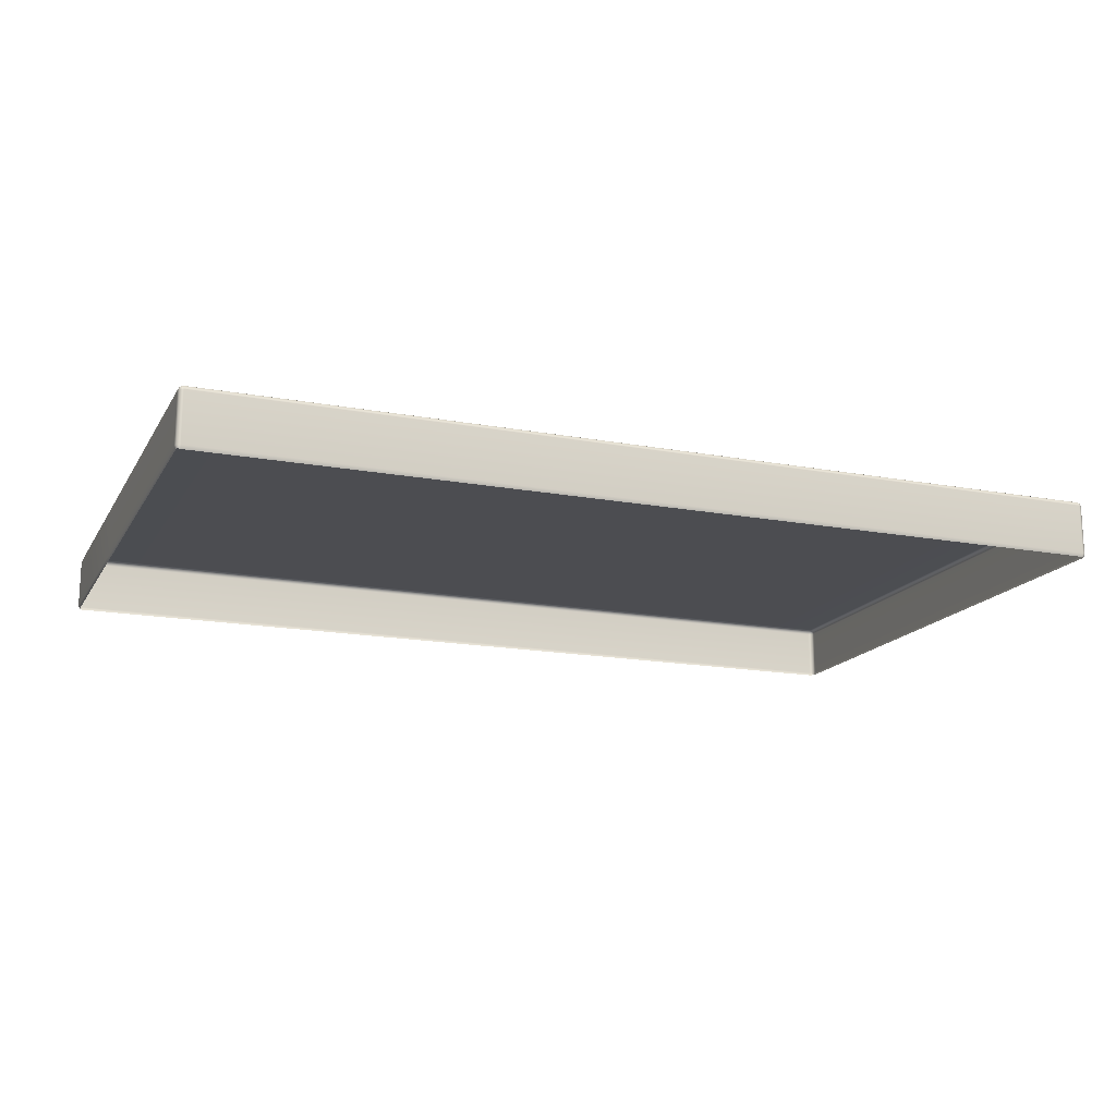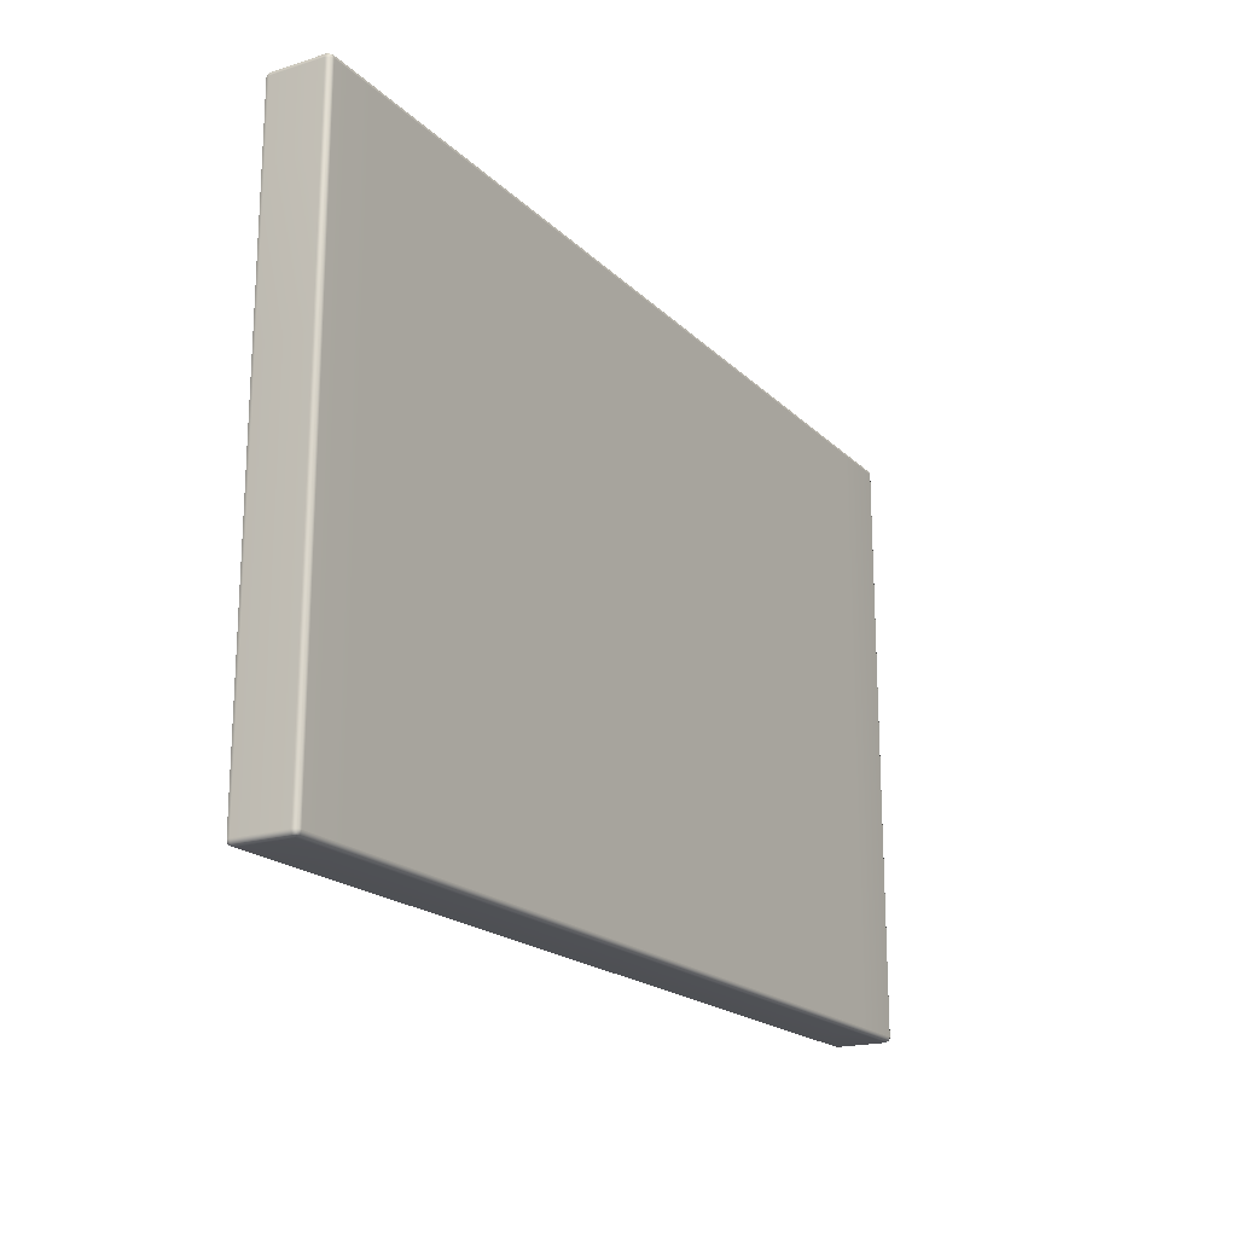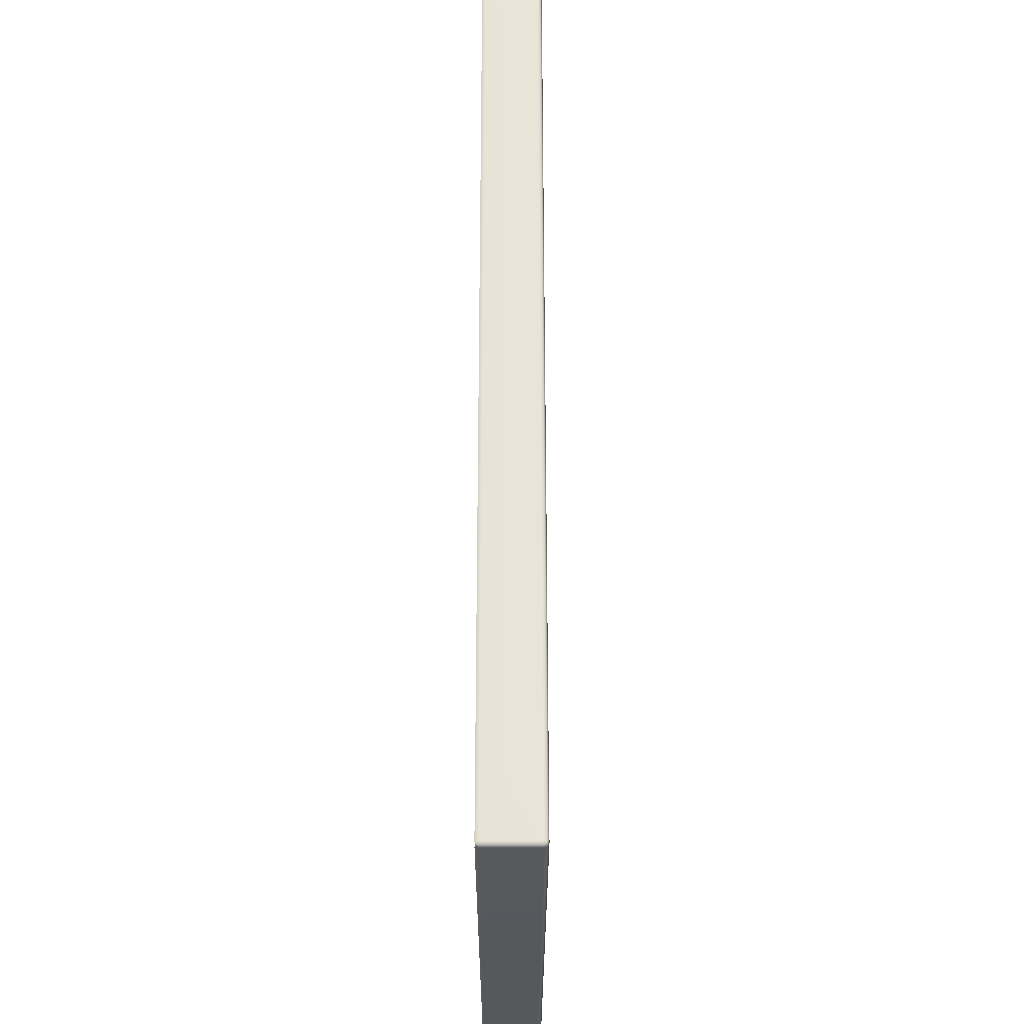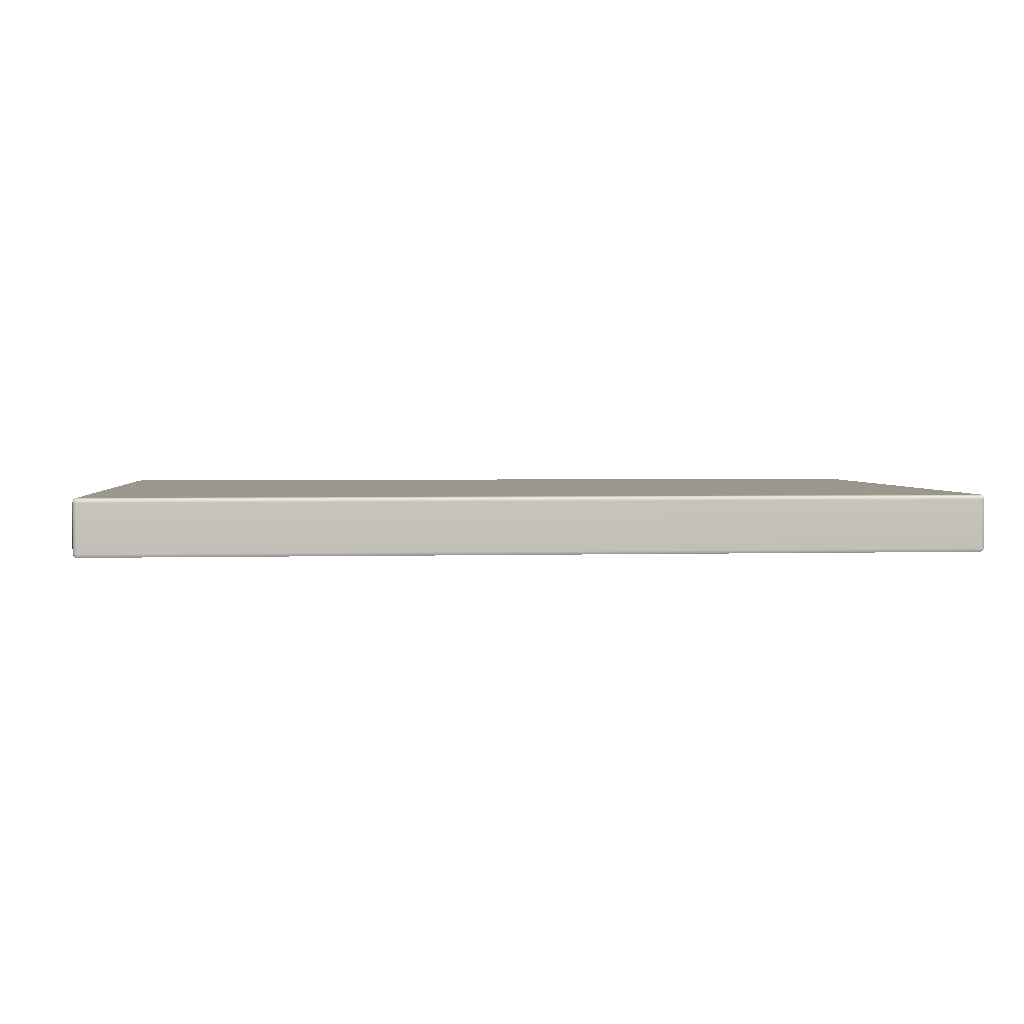
<metadata>
{"format":"obj","ext":"obj","renderer":"f3d","projection":"perspective","resolution":1024,"background":"white","views":[{"elev":-16.2,"azim":158.9,"up":"+Y"},{"elev":-19.1,"azim":120.3,"up":"+Z"},{"elev":60.9,"azim":90.0,"up":"+Z"},{"elev":2.7,"azim":174.5,"up":"+Y"}]}
</metadata>
<code>
g ENV_Tut_Platform_2
v 7.025 -1.045 10.3
v 4.368 -1.045 10.3
v 4.368 -0.9818 10.32
v 7.025 -0.9818 10.32
v 4.368 -0.09017 10.32
v 8.097 -1.045 10.3
v 7.025 -0.09017 10.32
v 4.368 -0.02636 10.3
v 7.025 -0.02636 10.3
v 8.097 -0.9818 10.32
v 8.097 -0.09017 10.32
v 8.097 -0.02636 10.3
v 8.157 -0.09017 10.3
v 8.146 -0.03822 10.28
v 8.157 -0.9818 10.3
v 8.146 -1.034 10.28
v 7.025 -0.02636 10.3
v 4.368 -0.02636 10.3
v 4.368 -9.823e-05 10.23
v 7.025 -9.823e-05 10.23
v 8.097 -0.02636 10.3
v 7.025 -9.823e-05 8.96
v 4.368 -9.823e-05 8.96
v 7.025 -9.823e-05 6.407
v 4.368 -9.823e-05 6.407
v 8.097 -9.823e-05 6.407
v 8.097 -9.823e-05 8.96
v 8.157 -0.02636 6.407
v 8.157 -0.02636 8.96
v 8.097 -9.823e-05 10.23
v 8.157 -0.02636 10.23
v 8.146 -0.03822 10.28
v 8.157 -1.045 10.23
v 8.146 -1.034 10.28
v 8.157 -0.9818 10.3
v 8.182 -0.9818 10.23
v 8.182 -0.9818 8.96
v 8.157 -1.045 8.96
v 8.182 -0.09017 10.23
v 8.157 -0.09017 10.3
v 8.182 -0.9818 6.407
v 8.157 -1.045 6.407
v 8.182 -0.09017 8.96
v 8.182 -0.09017 6.407
v 8.157 -0.02636 10.23
v 8.146 -0.03822 10.28
v 8.157 -0.02636 8.96
v 8.157 -0.02636 6.407
v -8.097 -1.045 10.3
v -8.146 -1.034 10.28
v -8.157 -0.9818 10.3
v -8.097 -0.9818 10.32
v -7.084 -1.045 10.3
v -8.097 -0.09017 10.32
v -8.157 -0.09017 10.3
v -8.097 -0.02636 10.3
v -8.146 -0.03822 10.28
v -7.084 -0.09017 10.32
v -7.084 -0.02636 10.3
v -7.084 -0.9818 10.32
v -4.182 -0.9818 10.32
v -4.182 -1.045 10.3
v -4.182 -0.09017 10.32
v -4.182 -0.02636 10.3
v -8.157 -0.9818 10.3
v -8.146 -1.034 10.28
v -8.157 -1.045 10.23
v -8.183 -0.9818 10.23
v -8.157 -0.09017 10.3
v -8.157 -1.045 8.96
v -8.182 -0.09017 10.23
v -8.157 -0.02636 10.23
v -8.146 -0.03822 10.28
v -8.157 -0.02636 8.96
v -8.182 -0.09017 8.96
v -8.157 -0.02636 6.407
v -8.182 -0.09017 6.407
v -8.182 -0.9818 8.96
v -8.182 -0.9818 6.407
v -8.157 -1.045 6.407
v -8.097 -0.02636 10.3
v -8.146 -0.03822 10.28
v -8.157 -0.02636 10.23
v -8.097 -9.823e-05 10.23
v -7.084 -0.02636 10.3
v -8.096 -9.823e-05 8.96
v -8.157 -0.02636 8.96
v -7.084 -9.823e-05 10.23
v -4.182 -0.02636 10.3
v -4.182 -9.823e-05 10.23
v -7.083 -9.823e-05 8.96
v -4.182 -9.823e-05 8.96
v -4.182 -9.823e-05 6.407
v -7.083 -9.823e-05 6.407
v -8.096 -9.823e-05 6.407
v -8.157 -0.02636 6.407
v 4.368 -1.045 10.3
v 1.608 -1.045 10.3
v 1.608 -0.9818 10.32
v 4.368 -0.9818 10.32
v 1.608 -0.09017 10.32
v 4.368 -0.09017 10.32
v 1.608 -0.02636 10.3
v 4.368 -0.02636 10.3
v 4.368 -0.02636 10.3
v 1.608 -0.02636 10.3
v 1.608 -9.823e-05 10.23
v 4.368 -9.823e-05 10.23
v 4.368 -9.823e-05 8.96
v 1.608 -9.823e-05 8.96
v 1.608 -9.823e-05 6.407
v 4.368 -9.823e-05 6.407
v 1.608 -1.045 10.3
v -1.281 -1.045 10.3
v -1.281 -0.9818 10.32
v 1.608 -0.9818 10.32
v -1.281 -0.09017 10.32
v 1.608 -0.09017 10.32
v -1.281 -0.02636 10.3
v 1.608 -0.02636 10.3
v 1.608 -0.02636 10.3
v -1.281 -0.02636 10.3
v -1.281 -9.823e-05 10.23
v 1.608 -9.823e-05 10.23
v 1.608 -9.823e-05 8.96
v -1.28 -9.823e-05 8.96
v 1.608 -9.823e-05 6.407
v -1.28 -9.823e-05 6.407
v -1.281 -1.045 10.3
v -4.182 -1.045 10.3
v -4.182 -0.9818 10.32
v -1.281 -0.9818 10.32
v -4.182 -0.09017 10.32
v -1.281 -0.09017 10.32
v -4.182 -0.02636 10.3
v -1.281 -0.02636 10.3
v -1.281 -0.02636 10.3
v -4.182 -0.02636 10.3
v -4.182 -9.823e-05 10.23
v -1.281 -9.823e-05 10.23
v -1.28 -9.823e-05 8.96
v -4.182 -9.823e-05 8.96
v -1.28 -9.823e-05 6.407
v -4.182 -9.823e-05 6.407
v 8.157 -0.02636 1.138
v 8.157 -0.02636 3.724
v 8.097 -9.823e-05 3.724
v 8.097 -9.823e-05 1.138
v 7.025 -9.823e-05 3.724
v 8.157 -0.02636 0.09025
v 7.025 -9.823e-05 1.138
v 4.368 -9.823e-05 3.724
v 4.368 -9.823e-05 1.138
v 4.368 -9.823e-05 0.09025
v 7.025 -9.823e-05 0.09025
v 4.368 -0.02636 0.02644
v 7.025 -0.02636 0.02644
v 8.097 -0.02636 0.02644
v 8.146 -0.03822 0.03802
v 8.097 -9.823e-05 0.09025
v -8.157 -0.02636 1.138
v -8.157 -0.02636 3.724
v -8.182 -0.09017 3.724
v -8.182 -0.09017 1.138
v -8.182 -0.9818 3.724
v -8.157 -0.02636 0.09025
v -8.182 -0.9818 1.138
v -8.157 -1.045 3.724
v -8.157 -1.045 1.138
v -8.182 -0.09017 0.09025
v -8.182 -0.9818 0.09025
v -8.157 -1.045 0.08997
v -8.157 -0.09017 0.02644
v -8.146 -0.03822 0.03802
v -8.157 -0.9818 0.02644
v -8.146 -1.034 0.03802
v 4.368 -9.823e-05 3.724
v 1.608 -9.823e-05 3.724
v 1.608 -9.823e-05 1.138
v 4.368 -9.823e-05 1.138
v 1.608 -9.823e-05 0.09025
v 4.368 -9.823e-05 0.09025
v 1.608 -0.02636 0.02644
v 4.368 -0.02636 0.02644
v 8.097 -9.823e-05 6.407
v 8.157 -0.02636 3.724
v 8.157 -0.02636 6.407
v 8.097 -9.823e-05 3.724
v 7.025 -9.823e-05 6.407
v 7.025 -9.823e-05 3.724
v 4.368 -9.823e-05 6.407
v 4.368 -9.823e-05 3.724
v 8.157 -0.02636 6.407
v 8.157 -0.02636 3.724
v 8.182 -0.09017 3.724
v 8.182 -0.09017 6.407
v 8.182 -0.9818 3.724
v 8.182 -0.9818 6.407
v 8.157 -1.045 3.724
v 8.157 -1.045 6.407
v 1.608 -9.823e-05 1.138
v 1.608 -9.823e-05 3.724
v -1.28 -9.823e-05 3.724
v -1.28 -9.823e-05 1.138
v -1.28 -9.823e-05 0.09025
v 1.608 -9.823e-05 0.09025
v -1.28 -0.02636 0.02644
v 1.608 -0.02636 0.02644
v -1.28 -9.823e-05 1.138
v -1.28 -9.823e-05 3.724
v -4.182 -9.823e-05 3.724
v -4.182 -9.823e-05 1.138
v -4.182 -9.823e-05 0.09025
v -1.28 -9.823e-05 0.09025
v -4.182 -0.02636 0.02644
v -1.28 -0.02636 0.02644
v -4.182 -9.823e-05 1.138
v -4.182 -9.823e-05 3.724
v -7.083 -9.823e-05 3.724
v -7.083 -9.823e-05 1.138
v -8.096 -9.823e-05 3.724
v -4.182 -9.823e-05 0.09025
v -8.096 -9.823e-05 1.138
v -8.157 -0.02636 3.724
v -8.157 -0.02636 1.138
v -7.083 -9.823e-05 0.09025
v -8.096 -9.823e-05 0.09025
v -8.157 -0.02636 0.09025
v -8.096 -0.02636 0.02644
v -8.146 -0.03822 0.03802
v -7.083 -0.02636 0.02644
v -4.182 -0.02636 0.02644
v -8.182 -0.09017 6.407
v -8.157 -0.02636 3.724
v -8.157 -0.02636 6.407
v -8.182 -0.09017 3.724
v -8.182 -0.9818 6.407
v -8.182 -0.9818 3.724
v -8.157 -1.045 6.407
v -8.157 -1.045 3.724
v -8.157 -0.02636 6.407
v -8.157 -0.02636 3.724
v -8.096 -9.823e-05 3.724
v -8.096 -9.823e-05 6.407
v -7.083 -9.823e-05 3.724
v -7.083 -9.823e-05 6.407
v -4.182 -9.823e-05 6.407
v -4.182 -9.823e-05 3.724
v 4.368 -9.823e-05 3.724
v 4.368 -9.823e-05 6.407
v 1.608 -9.823e-05 6.407
v 1.608 -9.823e-05 3.724
v 1.608 -9.823e-05 3.724
v 1.608 -9.823e-05 6.407
v -1.28 -9.823e-05 6.407
v -1.28 -9.823e-05 3.724
v -1.28 -9.823e-05 3.724
v -1.28 -9.823e-05 6.407
v -4.182 -9.823e-05 6.407
v -4.182 -9.823e-05 3.724
v 7.025 -0.02636 0.02644
v 4.368 -0.02636 0.02644
v 4.368 -0.09017 -9.823e-05
v 7.025 -0.09017 -9.823e-05
v 4.368 -0.9818 -9.823e-05
v 8.097 -0.09017 -9.823e-05
v 8.097 -0.02636 0.02644
v 7.025 -0.9818 -9.823e-05
v 4.368 -1.045 0.02644
v 7.025 -1.045 0.02644
v 8.097 -1.045 0.02644
v 8.157 -0.09017 0.02644
v 8.146 -0.03822 0.03802
v 8.097 -0.9818 -9.823e-05
v 8.157 -0.9818 0.02644
v 8.146 -1.034 0.03802
v 8.157 -1.045 0.08997
v 8.157 -0.9818 0.02644
v 8.146 -1.034 0.03802
v 8.182 -0.9818 0.09025
v 8.182 -0.9818 1.138
v 8.157 -1.045 1.138
v 8.157 -1.045 3.724
v 8.182 -0.9818 3.724
v 8.182 -0.09017 3.724
v 8.182 -0.09017 1.138
v 8.157 -0.02636 3.724
v 8.157 -0.02636 1.138
v 8.182 -0.09017 0.09025
v 8.157 -0.09017 0.02644
v 8.157 -0.02636 0.09025
v 8.146 -0.03822 0.03802
v -8.097 -1.045 0.02644
v -8.157 -0.9818 0.02644
v -8.146 -1.034 0.03802
v -8.097 -0.9818 -9.823e-05
v -7.083 -0.9818 -9.823e-05
v -7.083 -1.045 0.02644
v -8.096 -0.09017 -9.823e-05
v -8.157 -0.09017 0.02644
v -4.182 -0.9818 -9.823e-05
v -4.182 -1.045 0.02644
v -4.182 -0.09017 -9.823e-05
v -7.083 -0.09017 -9.823e-05
v -4.182 -0.02636 0.02644
v -7.083 -0.02636 0.02644
v -8.096 -0.02636 0.02644
v -8.146 -0.03822 0.03802
v 4.368 -0.9818 -9.823e-05
v 1.608 -1.045 0.02644
v 4.368 -1.045 0.02644
v 1.608 -0.9818 -9.823e-05
v 4.368 -0.09017 -9.823e-05
v 1.608 -0.09017 -9.823e-05
v 4.368 -0.02636 0.02644
v 1.608 -0.02636 0.02644
v 1.608 -0.9818 -9.823e-05
v -1.28 -1.045 0.02644
v 1.608 -1.045 0.02644
v -1.28 -0.9818 -9.823e-05
v 1.608 -0.09017 -9.823e-05
v -1.28 -0.09017 -9.823e-05
v 1.608 -0.02636 0.02644
v -1.28 -0.02636 0.02644
v -1.28 -0.9818 -9.823e-05
v -4.182 -1.045 0.02644
v -1.28 -1.045 0.02644
v -4.182 -0.9818 -9.823e-05
v -1.28 -0.09017 -9.823e-05
v -4.182 -0.09017 -9.823e-05
v -1.28 -0.02636 0.02644
v -4.182 -0.02636 0.02644
g ENV_Tut_Platform_2_0
f 3 2 1
f 4 3 1
f 3 4 5
f 4 1 6
f 4 7 5
f 8 5 7
f 9 8 7
f 10 4 6
f 4 10 7
f 9 7 11
f 10 11 7
f 12 9 11
f 11 13 12
f 13 11 10
f 13 14 12
f 15 13 10
f 10 6 15
f 6 16 15
f 19 18 17
f 20 19 17
f 20 17 21
f 19 20 22
f 23 19 22
f 23 22 24
f 25 23 24
f 24 22 26
f 22 27 26
f 22 20 27
f 26 27 28
f 27 29 28
f 20 30 27
f 29 27 30
f 30 20 21
f 31 29 30
f 30 21 31
f 21 32 31
f 35 34 33
f 36 35 33
f 37 36 33
f 38 37 33
f 36 39 35
f 36 37 39
f 39 40 35
f 41 37 38
f 42 41 38
f 43 37 41
f 37 43 39
f 44 43 41
f 39 45 40
f 39 43 45
f 45 46 40
f 43 47 45
f 47 43 44
f 48 47 44
f 51 50 49
f 52 51 49
f 52 49 53
f 52 54 51
f 54 55 51
f 54 56 55
f 56 57 55
f 56 54 58
f 58 54 52
f 59 56 58
f 60 52 53
f 60 58 52
f 61 60 53
f 58 60 61
f 62 61 53
f 63 58 61
f 59 58 63
f 64 59 63
f 67 66 65
f 68 67 65
f 65 69 68
f 70 67 68
f 69 71 68
f 71 69 72
f 69 73 72
f 72 74 71
f 74 75 71
f 71 75 68
f 75 74 76
f 77 75 76
f 75 78 68
f 78 75 77
f 78 70 68
f 79 78 77
f 70 78 79
f 80 70 79
f 83 82 81
f 84 83 81
f 84 81 85
f 84 86 83
f 86 87 83
f 88 84 85
f 88 85 89
f 90 88 89
f 88 91 84
f 91 88 90
f 91 86 84
f 92 91 90
f 91 92 93
f 94 91 93
f 86 91 94
f 95 86 94
f 87 86 95
f 96 87 95
f 99 98 97
f 100 99 97
f 99 100 101
f 100 102 101
f 103 101 102
f 104 103 102
f 107 106 105
f 108 107 105
f 107 108 109
f 110 107 109
f 111 110 109
f 112 111 109
f 115 114 113
f 116 115 113
f 115 116 117
f 116 118 117
f 119 117 118
f 120 119 118
f 123 122 121
f 124 123 121
f 123 124 125
f 126 123 125
f 126 125 127
f 128 126 127
f 131 130 129
f 132 131 129
f 131 132 133
f 132 134 133
f 135 133 134
f 136 135 134
f 139 138 137
f 140 139 137
f 139 140 141
f 142 139 141
f 142 141 143
f 144 142 143
f 147 146 145
f 148 147 145
f 149 147 148
f 145 150 148
f 151 149 148
f 152 149 151
f 153 152 151
f 153 151 154
f 151 155 154
f 151 148 155
f 156 154 155
f 157 156 155
f 157 155 158
f 159 158 150
f 150 160 148
f 148 160 155
f 158 160 150
f 155 160 158
f 163 162 161
f 164 163 161
f 165 163 164
f 161 166 164
f 167 165 164
f 168 165 167
f 169 168 167
f 166 170 164
f 164 170 167
f 167 171 169
f 170 171 167
f 171 172 169
f 173 170 166
f 170 173 171
f 174 173 166
f 173 175 171
f 172 171 175
f 176 172 175
f 179 178 177
f 180 179 177
f 179 180 181
f 180 182 181
f 183 181 182
f 184 183 182
f 187 186 185
f 186 188 185
f 189 185 188
f 190 189 188
f 191 189 190
f 192 191 190
f 195 194 193
f 196 195 193
f 197 195 196
f 198 197 196
f 199 197 198
f 200 199 198
f 203 202 201
f 204 203 201
f 204 201 205
f 201 206 205
f 207 205 206
f 208 207 206
f 211 210 209
f 212 211 209
f 212 209 213
f 209 214 213
f 215 213 214
f 216 215 214
f 219 218 217
f 220 219 217
f 221 219 220
f 217 222 220
f 223 221 220
f 224 221 223
f 225 224 223
f 222 226 220
f 220 226 223
f 223 227 225
f 226 227 223
f 227 228 225
f 228 227 229
f 229 227 226
f 230 228 229
f 231 229 226
f 231 226 222
f 232 231 222
f 235 234 233
f 234 236 233
f 233 236 237
f 236 238 237
f 237 238 239
f 238 240 239
f 243 242 241
f 244 243 241
f 245 243 244
f 246 245 244
f 245 246 247
f 248 245 247
f 251 250 249
f 252 251 249
f 255 254 253
f 256 255 253
f 259 258 257
f 260 259 257
f 263 262 261
f 264 263 261
f 263 264 265
f 264 261 266
f 261 267 266
f 264 268 265
f 264 266 268
f 269 265 268
f 270 269 268
f 270 268 271
f 272 266 267
f 273 272 267
f 266 274 268
f 266 272 274
f 268 274 271
f 272 275 274
f 271 274 275
f 276 271 275
f 279 278 277
f 278 280 277
f 277 280 281
f 282 277 281
f 282 281 283
f 281 284 283
f 285 284 281
f 286 285 281
f 281 280 286
f 287 285 286
f 288 287 286
f 289 280 278
f 280 289 286
f 286 289 288
f 290 289 278
f 289 291 288
f 291 289 290
f 292 291 290
f 295 294 293
f 294 296 293
f 293 296 297
f 298 293 297
f 299 296 294
f 300 299 294
f 298 297 301
f 302 298 301
f 301 297 303
f 304 297 296
f 297 304 303
f 299 304 296
f 303 304 305
f 304 306 305
f 304 299 306
f 299 307 306
f 307 299 300
f 308 307 300
f 311 310 309
f 310 312 309
f 313 309 312
f 314 313 312
f 313 314 315
f 314 316 315
f 319 318 317
f 318 320 317
f 321 317 320
f 322 321 320
f 321 322 323
f 322 324 323
f 327 326 325
f 326 328 325
f 329 325 328
f 330 329 328
f 329 330 331
f 330 332 331

</code>
